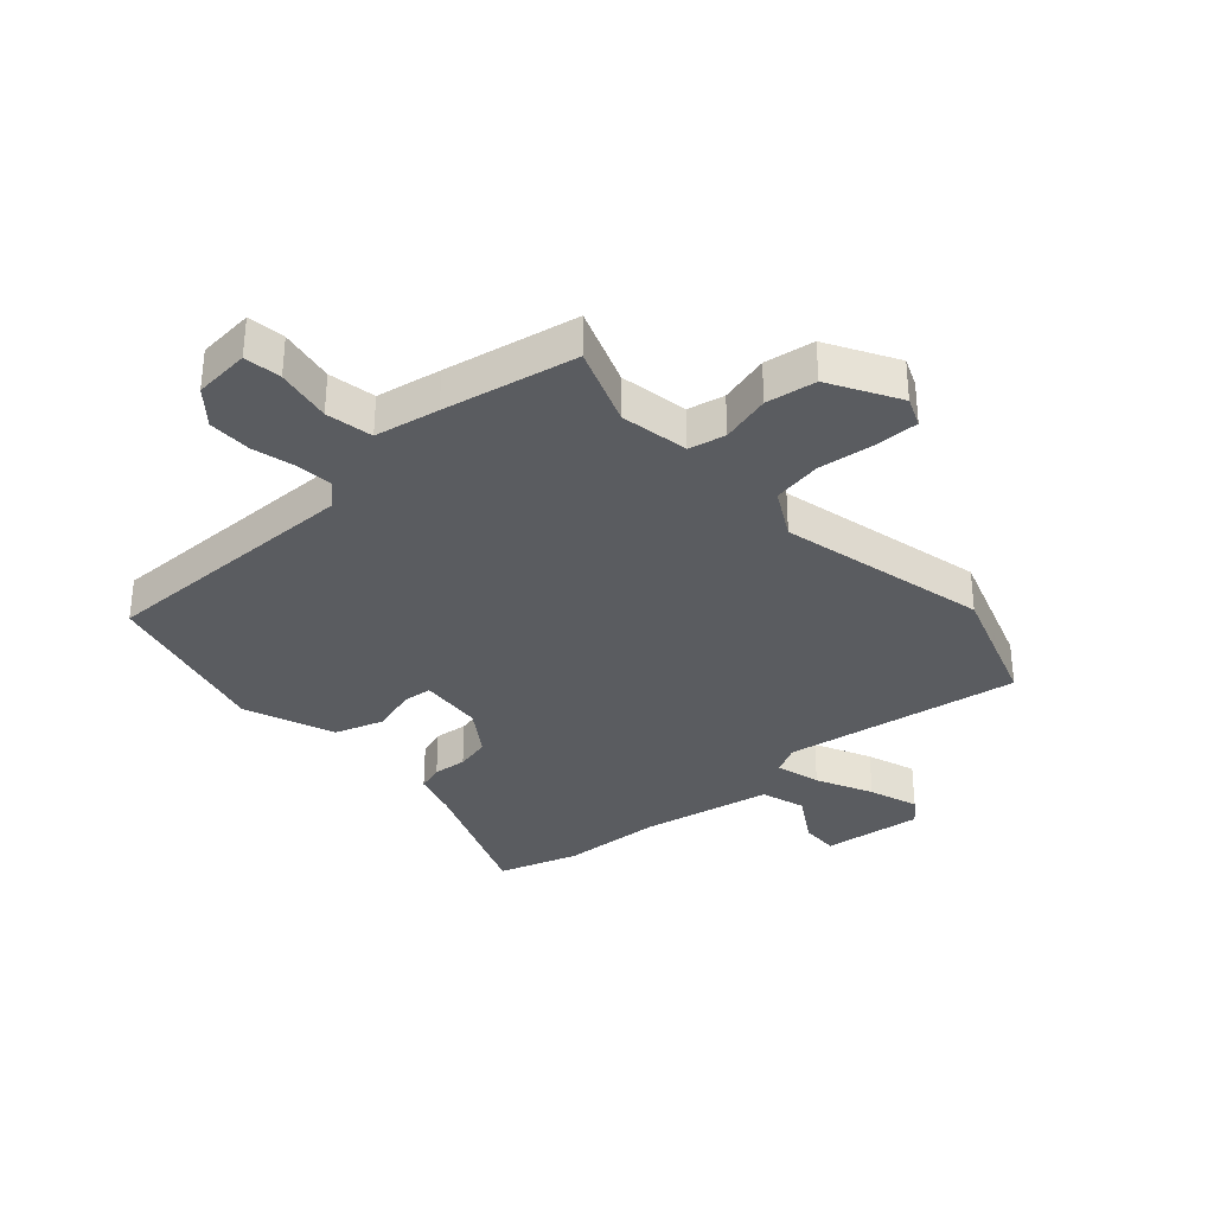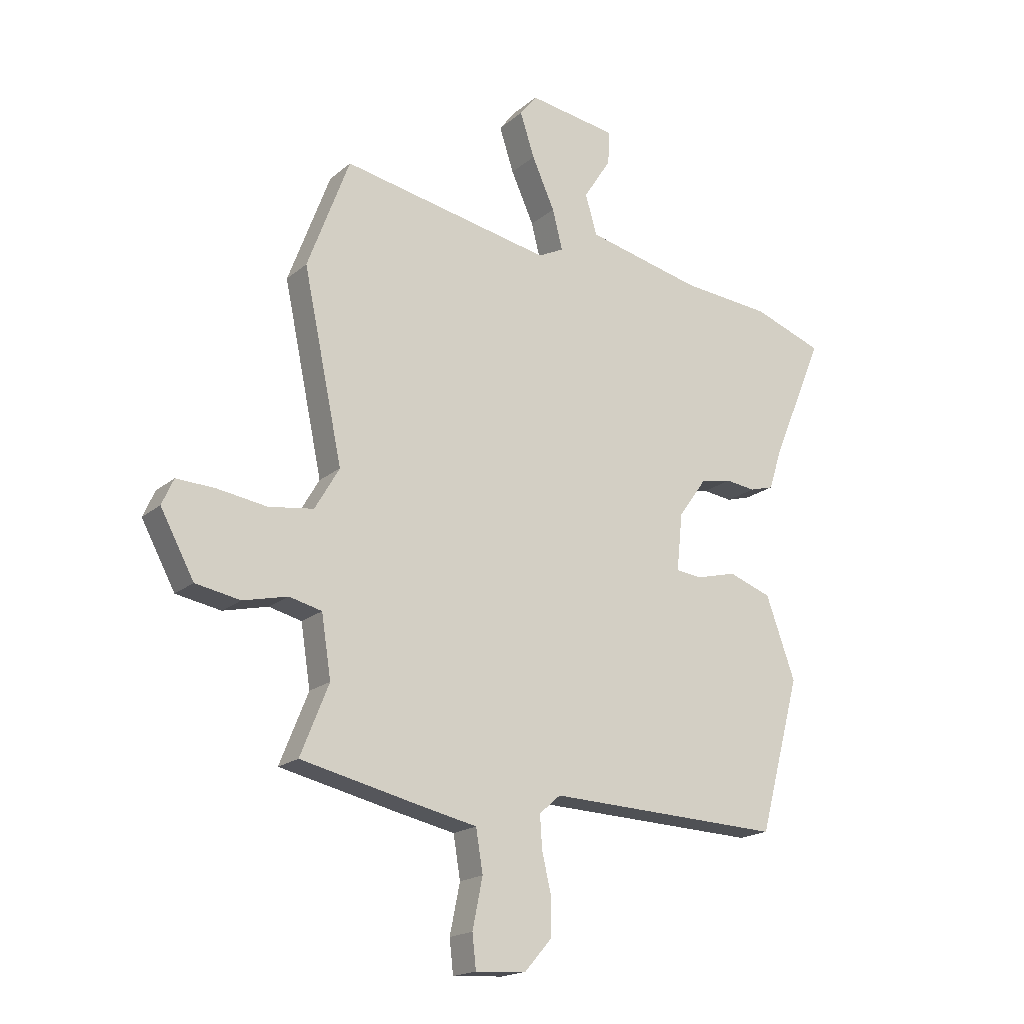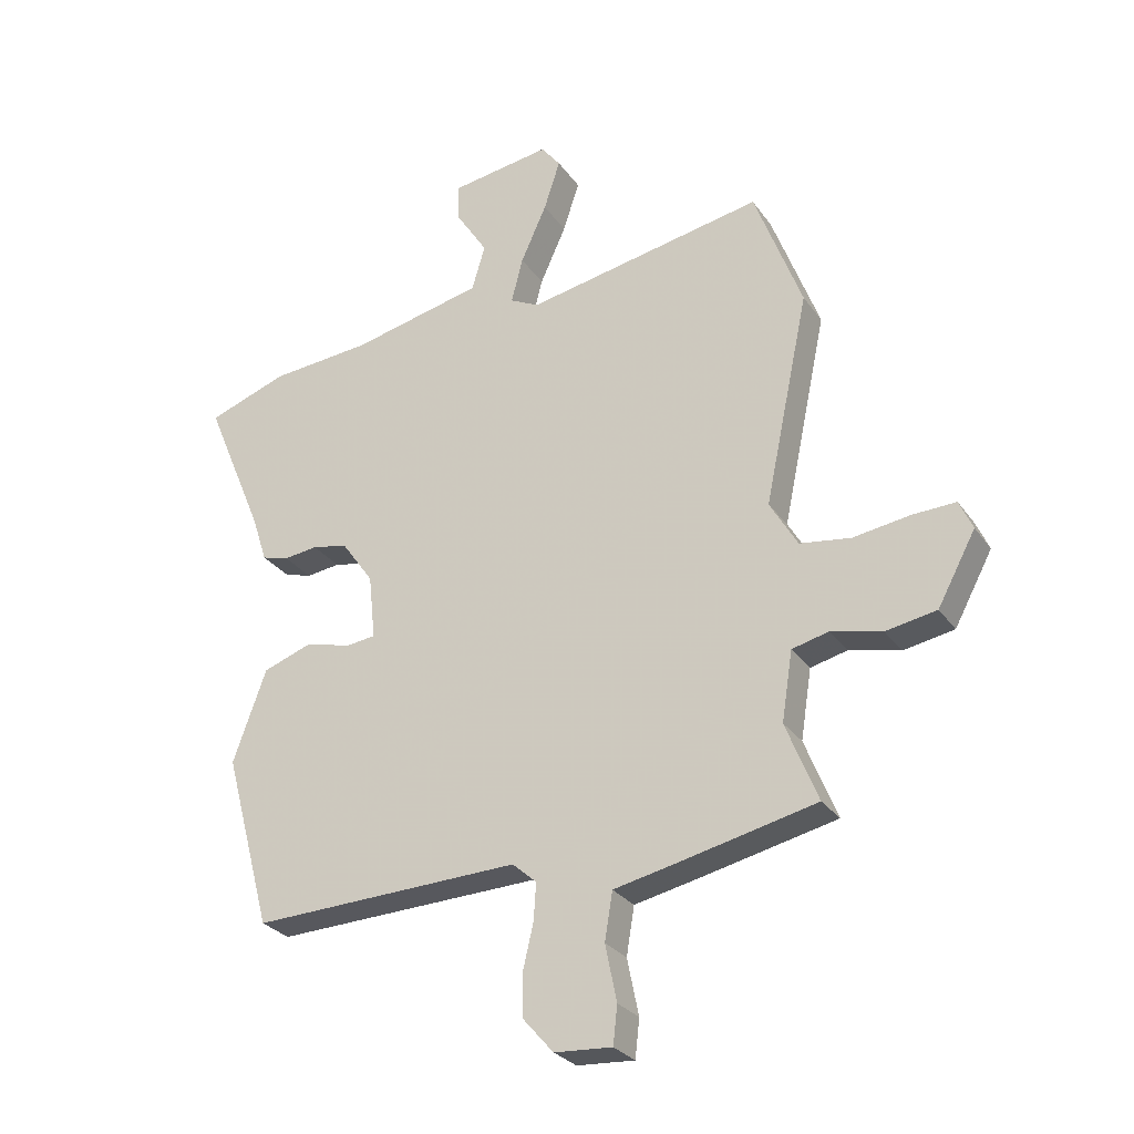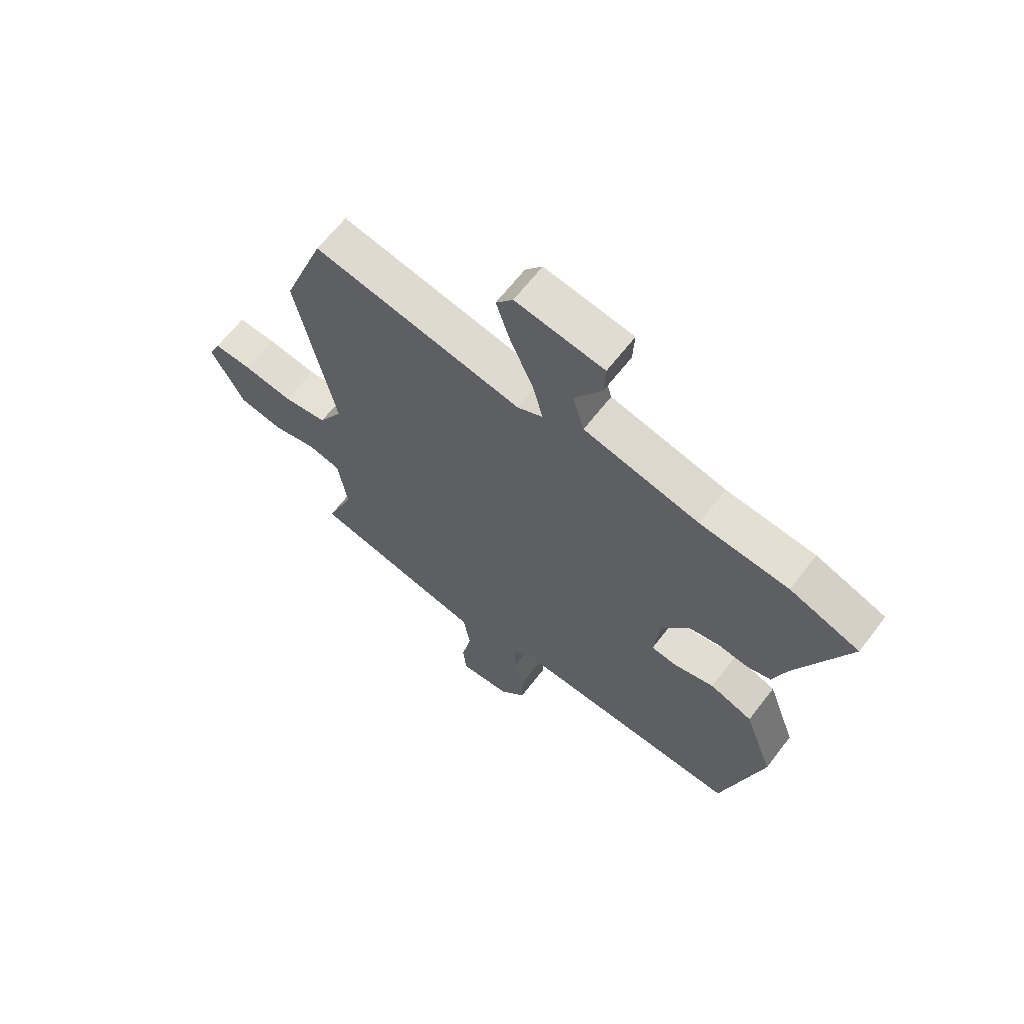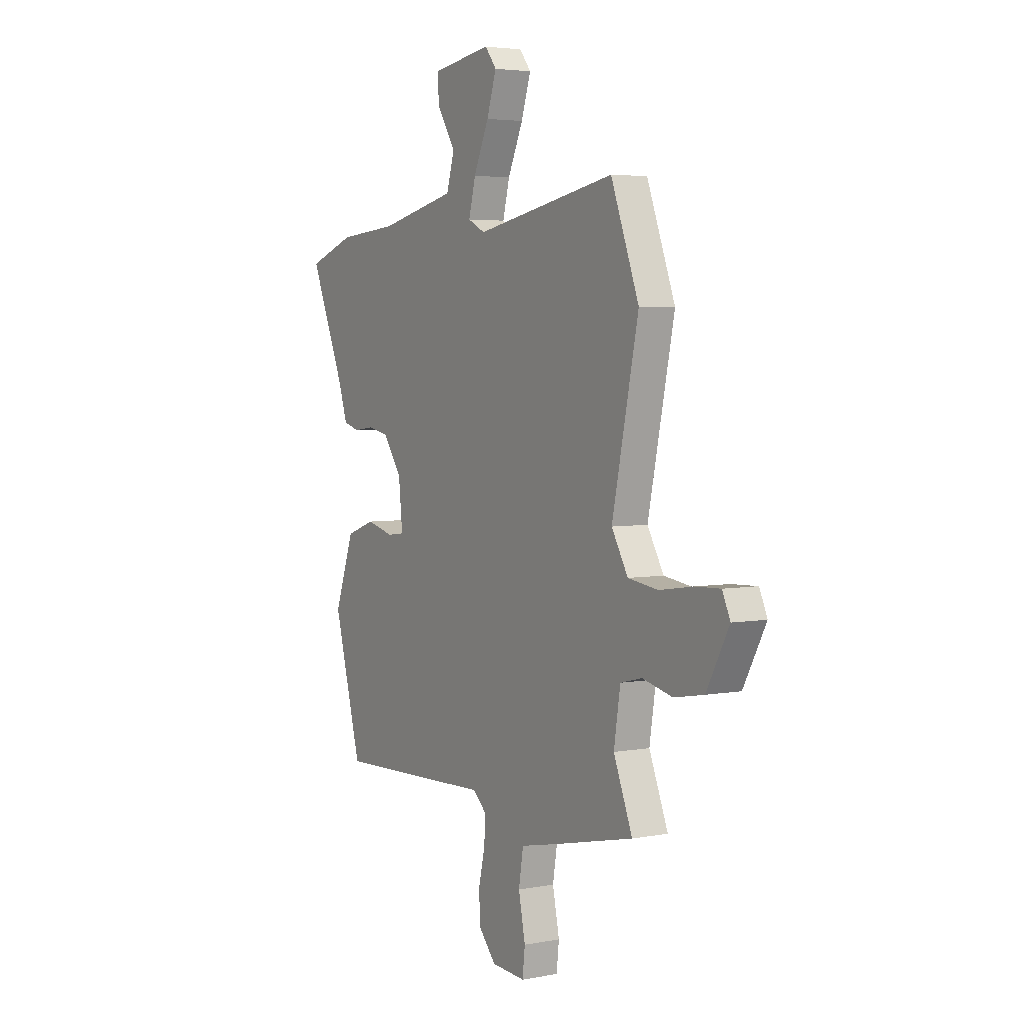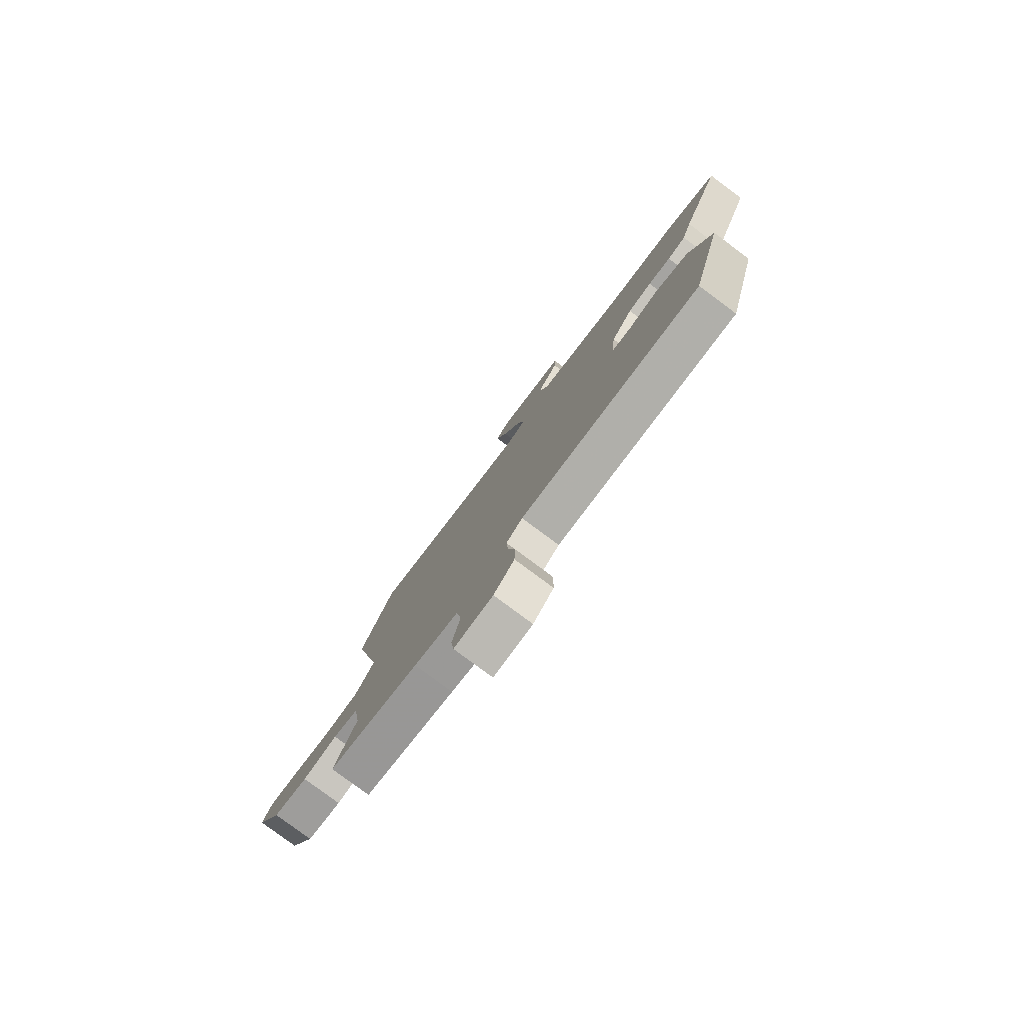
<metadata>
{"format":"obj","ext":"obj","renderer":"f3d","projection":"perspective","resolution":1024,"background":"white","views":[{"elev":-33.8,"azim":-136.7,"up":"+Y"},{"elev":-18.5,"azim":-33.1,"up":"+Z"},{"elev":-28.1,"azim":-152.1,"up":"+Z"},{"elev":64.7,"azim":37.6,"up":"+Z"},{"elev":4.1,"azim":-121.6,"up":"+Z"},{"elev":-79.9,"azim":53.4,"up":"+Z"}]}
</metadata>
<code>
v -0.534 0.07 -0.473
v -0.481 0.07 -0.341
v -0.499 0.07 -0.226
v -0.56 0.07 -0.211
v -0.644 0.07 -0.231
v -0.728 0.07 -0.216
v -0.791 0.07 -0.099
v -0.769 0.07 -0.05
v -0.697 0.07 -0.053
v -0.603 0.07 -0.067
v -0.519 0.07 -0.055
v -0.473 0.07 0.024
v -0.547 0.07 0.375
v -0.468 0.07 0.586
v -0.072 0.07 0.511
v -0.024 0.07 0.535
v -0.043 0.07 0.61
v -0.086 0.07 0.705
v -0.113 0.07 0.788
v -0.081 0.07 0.829
v 0.086 0.07 0.804
v 0.083 0.07 0.741
v 0.031 0.07 0.66
v 0.053 0.07 0.585
v 0.271 0.07 0.536
v 0.439 0.07 0.522
v 0.571 0.07 0.475
v 0.473 0.07 0.242
v 0.448 0.07 0.165
v 0.403 0.07 0.152
v 0.347 0.07 0.159
v 0.288 0.07 0.147
v 0.235 0.07 0.072
v 0.224 0.07 -0.035
v 0.272 0.07 -0.041
v 0.349 0.07 -0.021
v 0.43 0.07 -0.05
v 0.485 0.07 -0.203
v 0.407 0.07 -0.492
v -0.037 0.07 -0.476
v -0.077 0.07 -0.511
v -0.073 0.07 -0.572
v -0.056 0.07 -0.645
v -0.057 0.07 -0.718
v -0.107 0.07 -0.775
v -0.202 0.07 -0.781
v -0.209 0.07 -0.718
v -0.19 0.07 -0.625
v -0.203 0.07 -0.546
v -0.311 0.07 -0.523
v -0.534 0 -0.473
v -0.481 0 -0.341
v -0.499 0 -0.226
v -0.56 0 -0.211
v -0.644 0 -0.231
v -0.728 0 -0.216
v -0.791 0 -0.099
v -0.769 0 -0.05
v -0.697 0 -0.053
v -0.603 0 -0.067
v -0.519 0 -0.055
v -0.473 0 0.024
v -0.547 0 0.375
v -0.468 0 0.586
v -0.072 0 0.511
v -0.024 0 0.535
v -0.043 0 0.61
v -0.086 0 0.705
v -0.113 0 0.788
v -0.081 0 0.829
v 0.086 0 0.804
v 0.083 0 0.741
v 0.031 0 0.66
v 0.053 0 0.585
v 0.271 0 0.536
v 0.439 0 0.522
v 0.571 0 0.475
v 0.473 0 0.242
v 0.448 0 0.165
v 0.403 0 0.152
v 0.347 0 0.159
v 0.288 0 0.147
v 0.235 0 0.072
v 0.224 0 -0.035
v 0.272 0 -0.041
v 0.349 0 -0.021
v 0.43 0 -0.05
v 0.485 0 -0.203
v 0.407 0 -0.492
v -0.037 0 -0.476
v -0.077 0 -0.511
v -0.073 0 -0.572
v -0.056 0 -0.645
v -0.057 0 -0.718
v -0.107 0 -0.775
v -0.202 0 -0.781
v -0.209 0 -0.718
v -0.19 0 -0.625
v -0.203 0 -0.546
v -0.311 0 -0.523
f 49 50 1 2
f 46 47 48
f 45 46 48
f 44 45 48
f 43 44 48
f 42 43 48
f 41 42 48 49
f 49 2 3
f 41 49 3
f 40 41 3
f 38 39 40
f 37 38 40
f 36 37 40
f 35 36 40
f 34 35 40 3
f 28 29 30 31
f 28 31 32
f 27 28 32
f 26 27 32
f 25 26 32
f 24 25 32 33
f 21 22 23
f 20 21 23
f 19 20 23
f 18 19 23
f 17 18 23
f 16 17 23 24
f 12 13 14 15
f 11 12 15 16
f 8 9 10
f 7 8 10
f 6 7 10
f 5 6 10
f 4 5 10
f 4 10 11
f 24 33 34
f 16 24 34
f 11 16 34
f 4 11 34
f 3 4 34
f 52 51 100 99
f 98 97 96
f 98 96 95
f 98 95 94
f 98 94 93
f 98 93 92
f 99 98 92 91
f 53 52 99
f 53 99 91
f 53 91 90
f 90 89 88
f 90 88 87
f 90 87 86
f 90 86 85
f 53 90 85 84
f 81 80 79 78
f 82 81 78
f 82 78 77
f 82 77 76
f 82 76 75
f 83 82 75 74
f 73 72 71
f 73 71 70
f 73 70 69
f 73 69 68
f 73 68 67
f 74 73 67 66
f 65 64 63 62
f 66 65 62 61
f 60 59 58
f 60 58 57
f 60 57 56
f 60 56 55
f 60 55 54
f 61 60 54
f 84 83 74
f 84 74 66
f 84 66 61
f 84 61 54
f 84 54 53
f 1 51 52 2
f 2 52 53 3
f 3 53 54 4
f 4 54 55 5
f 5 55 56 6
f 6 56 57 7
f 7 57 58 8
f 8 58 59 9
f 9 59 60 10
f 10 60 61 11
f 11 61 62 12
f 12 62 63 13
f 13 63 64 14
f 14 64 65 15
f 15 65 66 16
f 16 66 67 17
f 17 67 68 18
f 18 68 69 19
f 19 69 70 20
f 20 70 71 21
f 21 71 72 22
f 22 72 73 23
f 23 73 74 24
f 24 74 75 25
f 25 75 76 26
f 26 76 77 27
f 27 77 78 28
f 28 78 79 29
f 29 79 80 30
f 30 80 81 31
f 31 81 82 32
f 32 82 83 33
f 33 83 84 34
f 34 84 85 35
f 35 85 86 36
f 36 86 87 37
f 37 87 88 38
f 38 88 89 39
f 39 89 90 40
f 40 90 91 41
f 41 91 92 42
f 42 92 93 43
f 43 93 94 44
f 44 94 95 45
f 45 95 96 46
f 46 96 97 47
f 47 97 98 48
f 48 98 99 49
f 49 99 100 50
f 50 100 51 1

</code>
